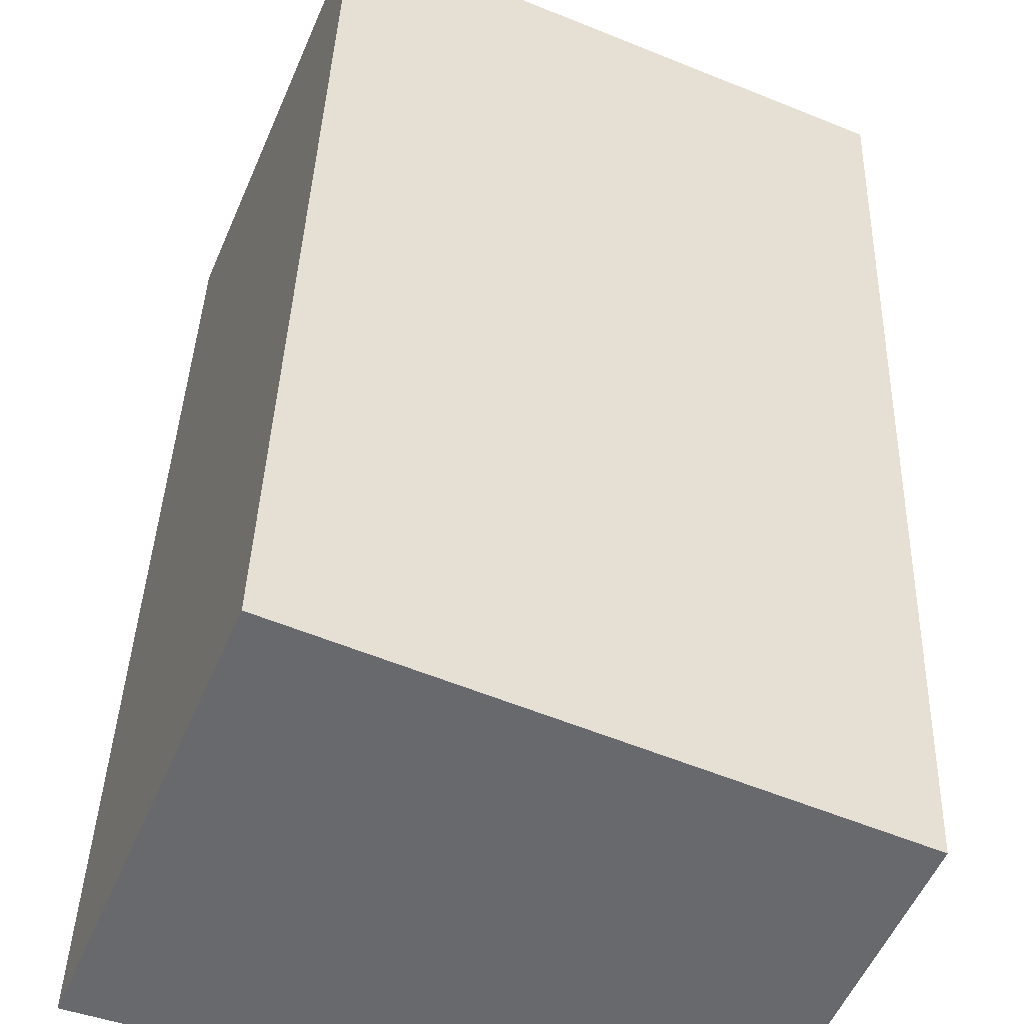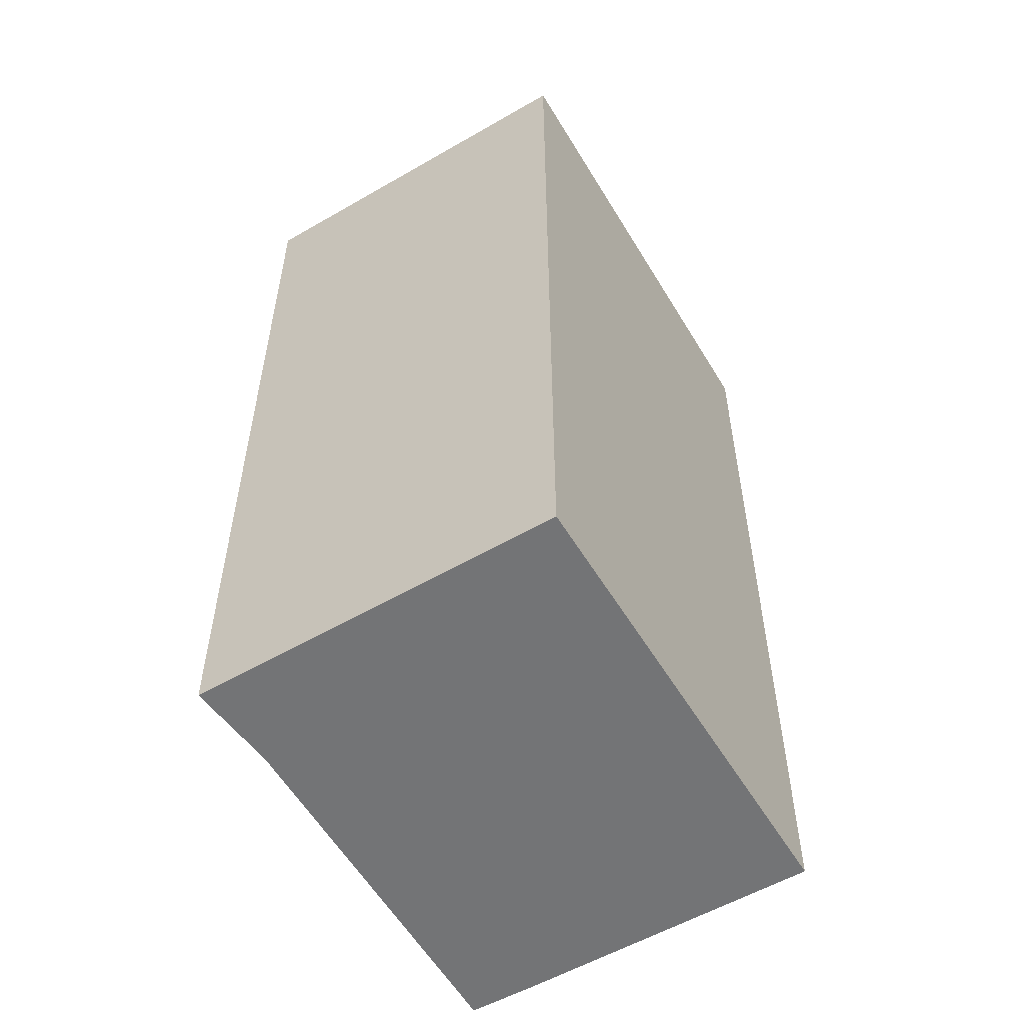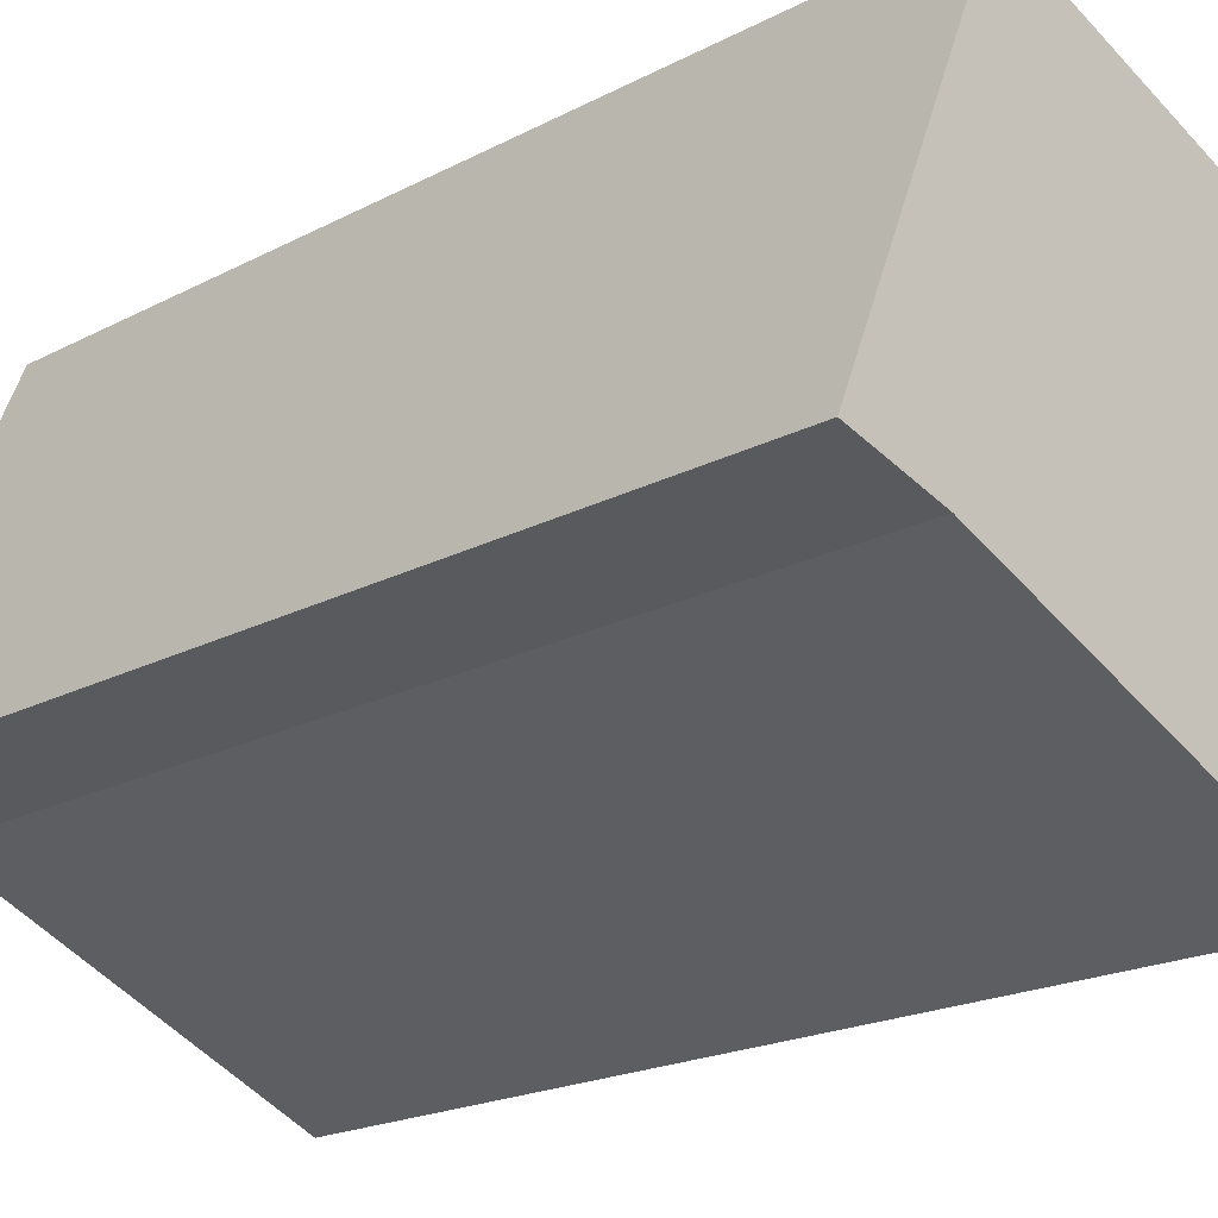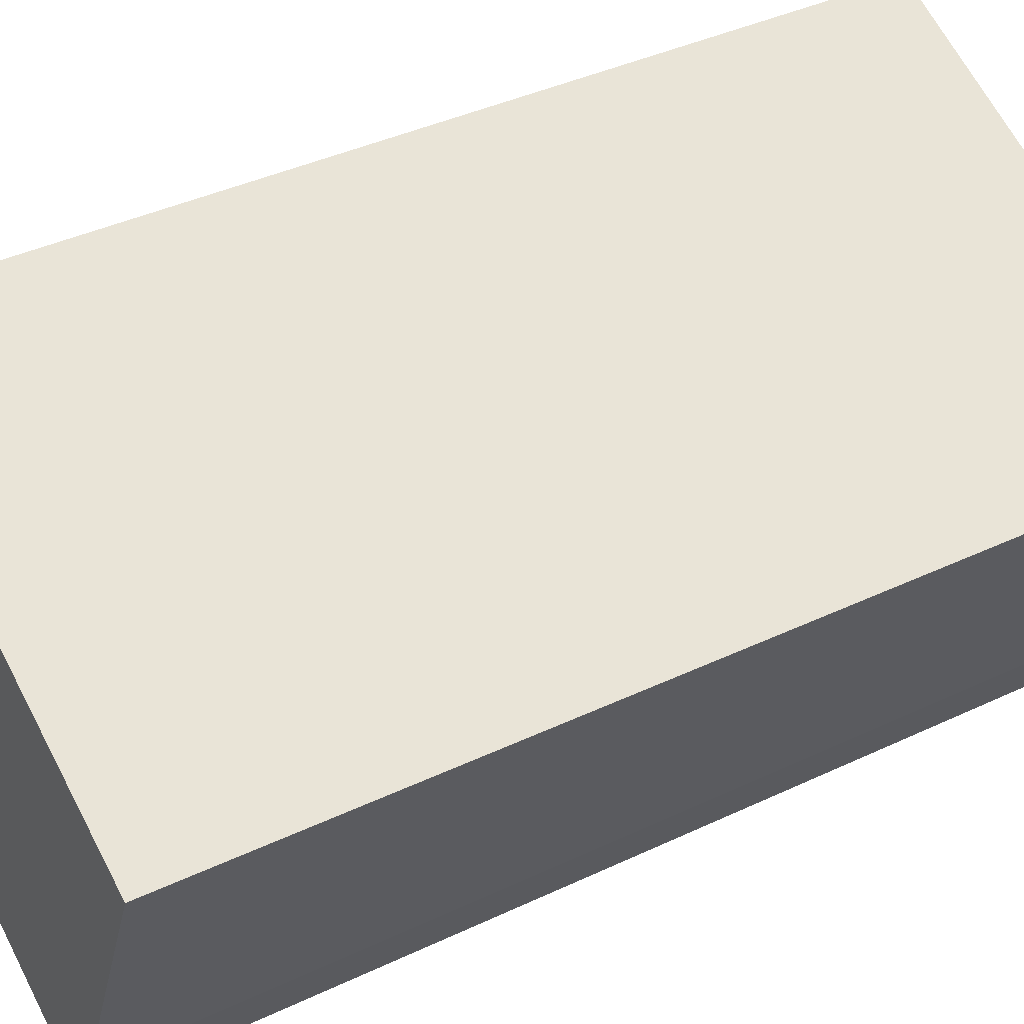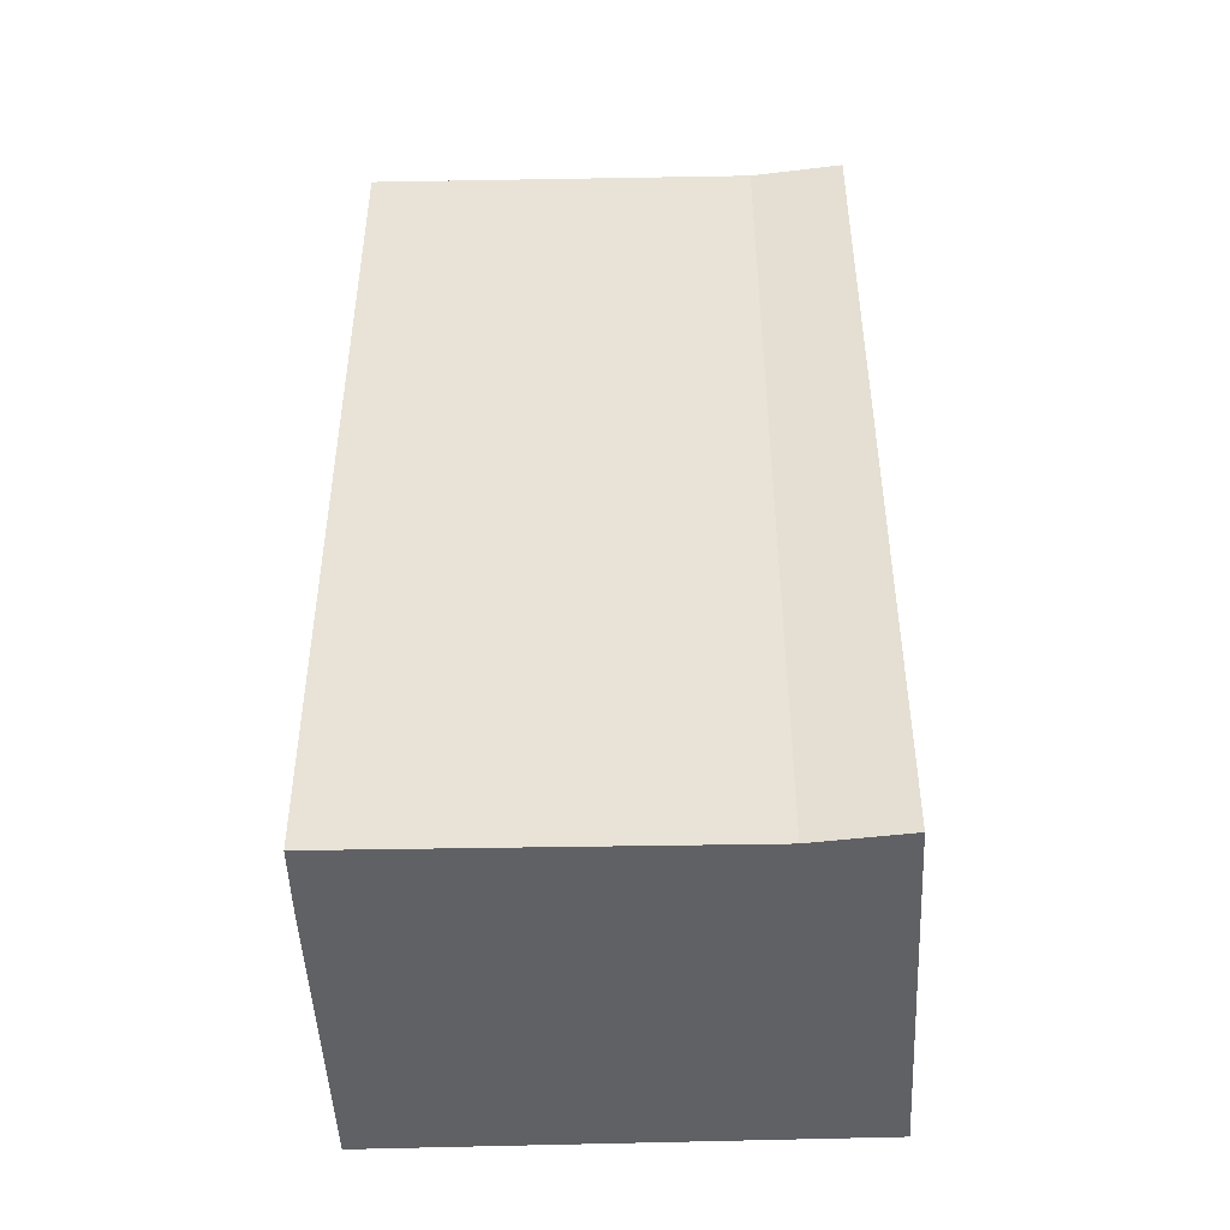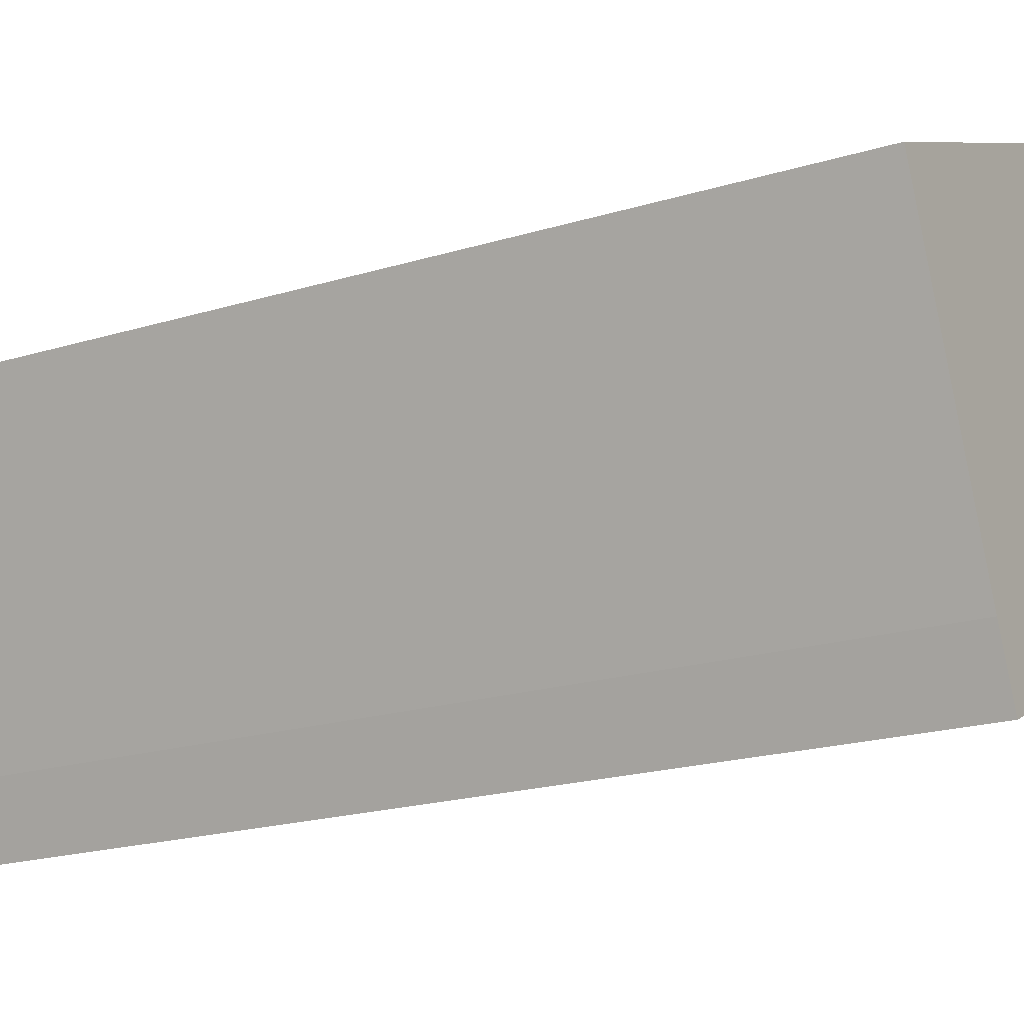
<metadata>
{"format":"obj","ext":"obj","renderer":"f3d","projection":"perspective","resolution":1024,"background":"white","views":[{"elev":37.0,"azim":1.8,"up":"+Z"},{"elev":-56.1,"azim":-36.3,"up":"+Y"},{"elev":-19.2,"azim":-44.9,"up":"+Z"},{"elev":39.8,"azim":59.6,"up":"+Z"},{"elev":-47.7,"azim":-154.8,"up":"+Y"},{"elev":-19.5,"azim":120.1,"up":"+Z"}]}
</metadata>
<code>
v  1.015 6.468 2.463
v  0.63 6.468 -0.198
v  0 6.468 3.961e-16
v  3.113 6.468 -1.307
v  4.136 6.468 1.134
v  3.303 6.468 -0.872
v  3.303 5.339e-17 -0.872
v  3.113 8.003e-17 -1.307
v  4.136 -6.944e-17 1.134
v  0.63 1.212e-17 -0.198
v  0 0 0
v  1.015 -1.508e-16 2.463
g defaultobject
f 1 2 3
f 2 1 4
f 4 1 5
f 4 5 6
f 7 4 6
f 4 7 8
f 9 6 5
f 6 9 7
f 8 2 4
f 2 8 10
f 10 3 2
f 3 10 11
f 11 1 3
f 1 11 12
f 12 5 1
f 5 12 9
f 10 12 11
f 12 10 9
f 9 10 8
f 9 8 7

</code>
